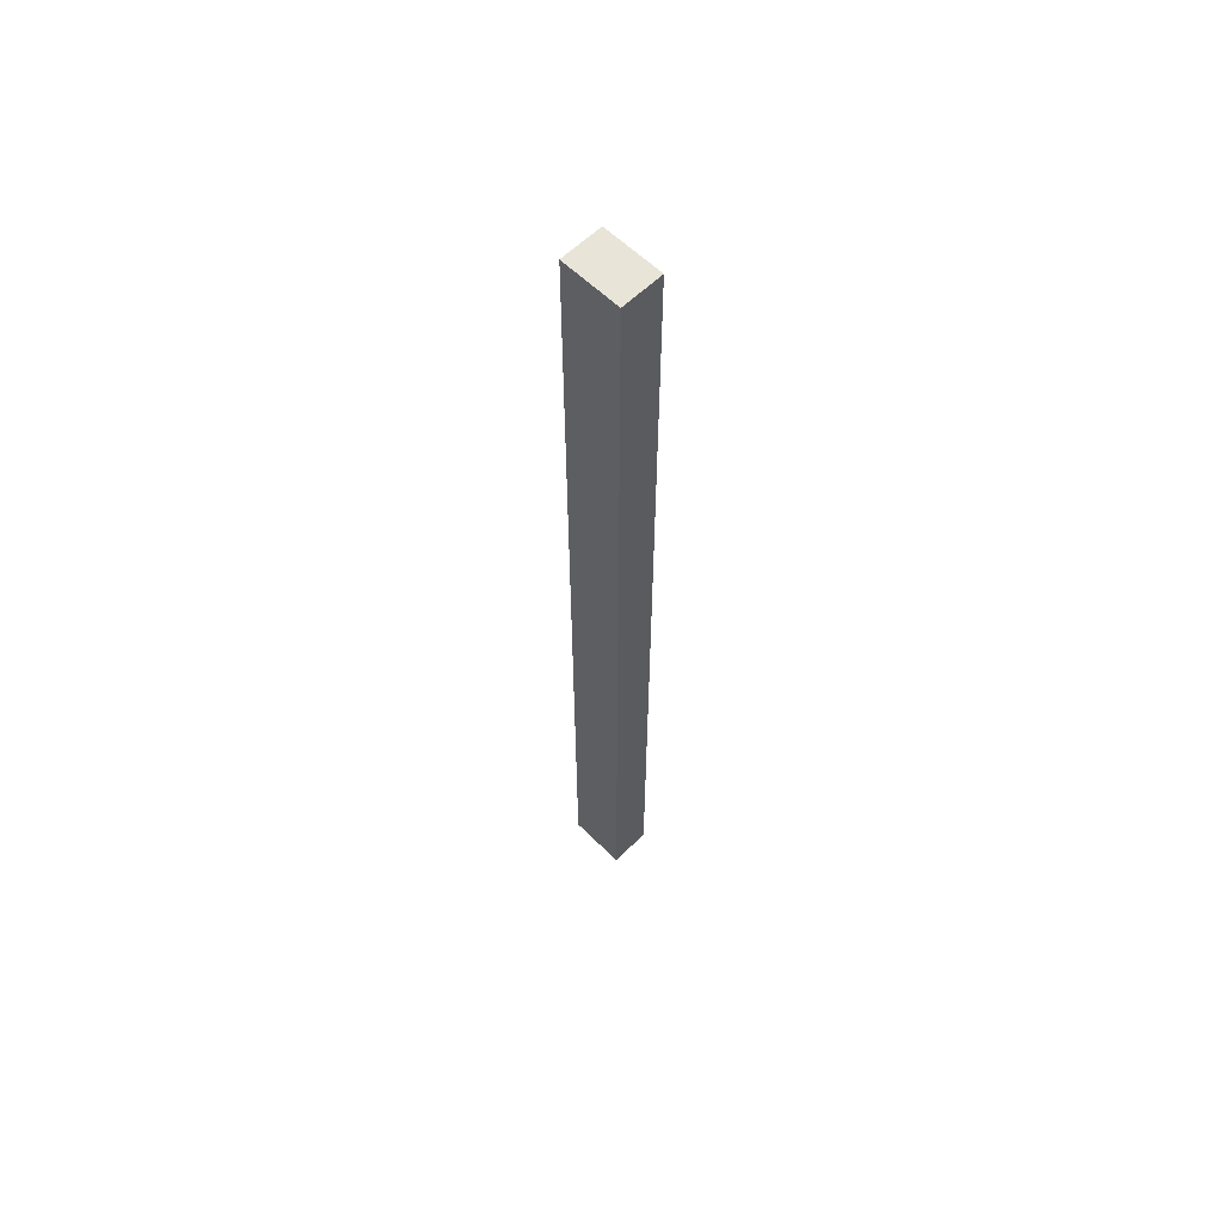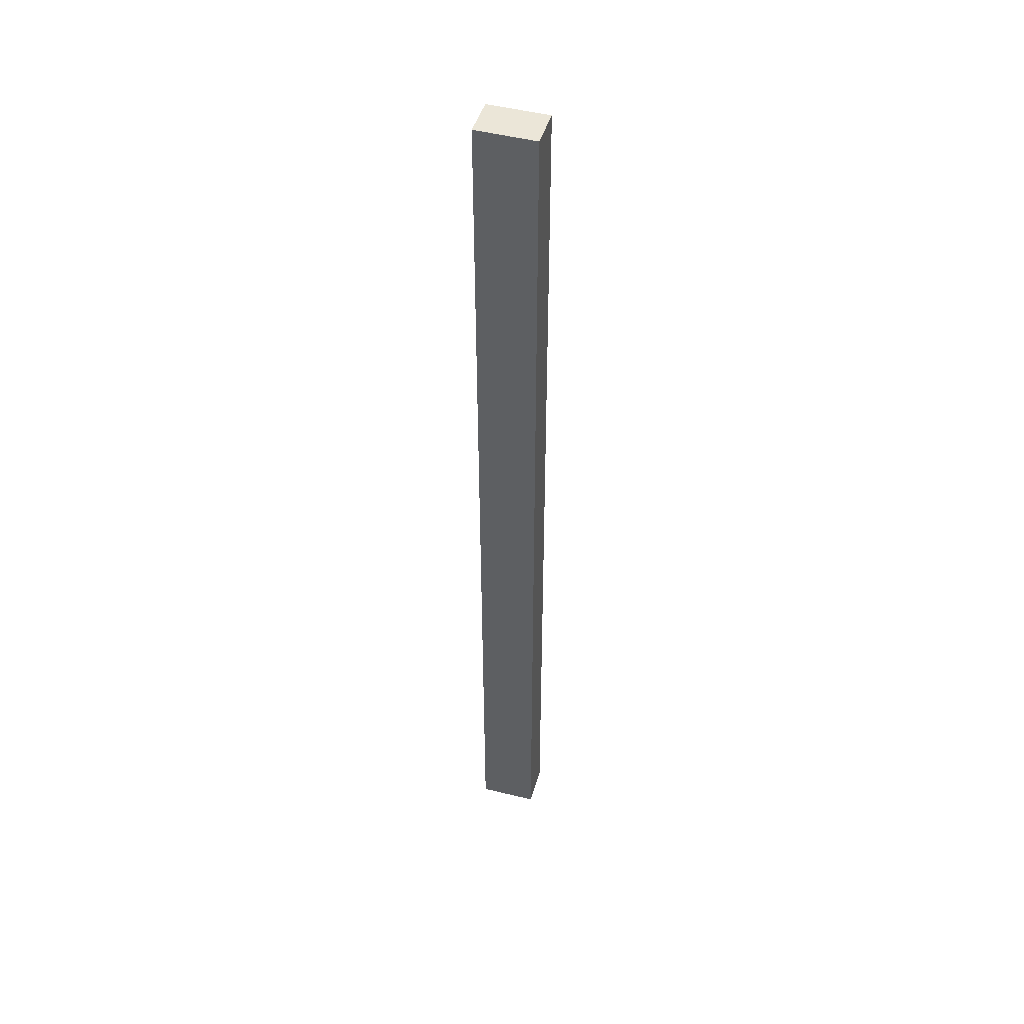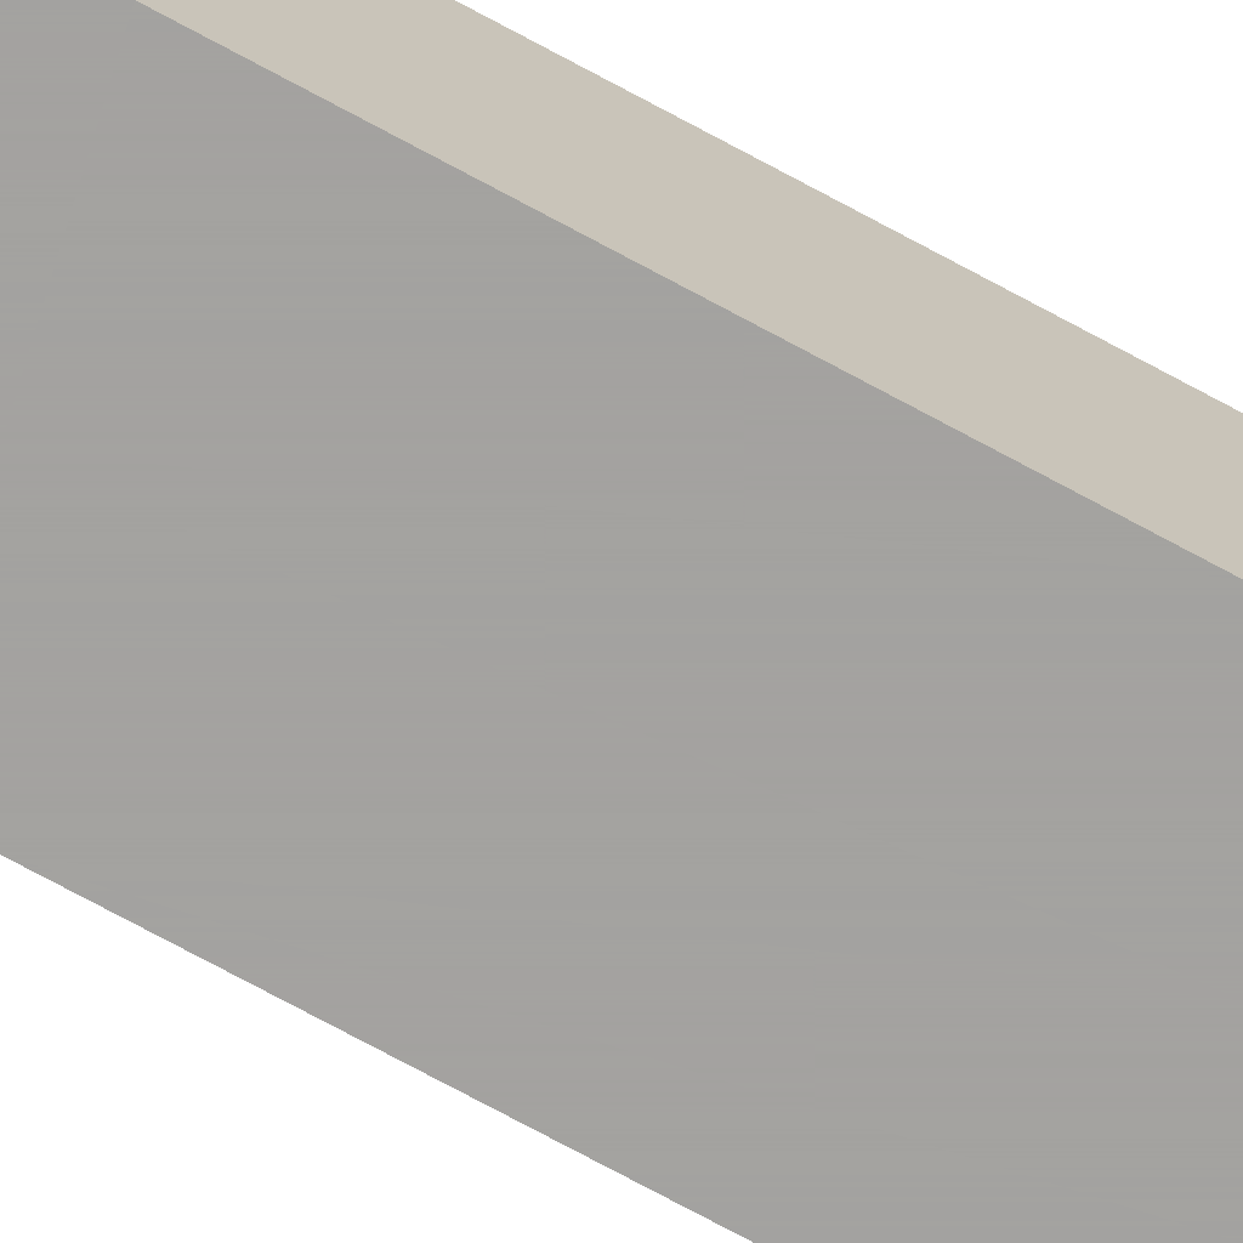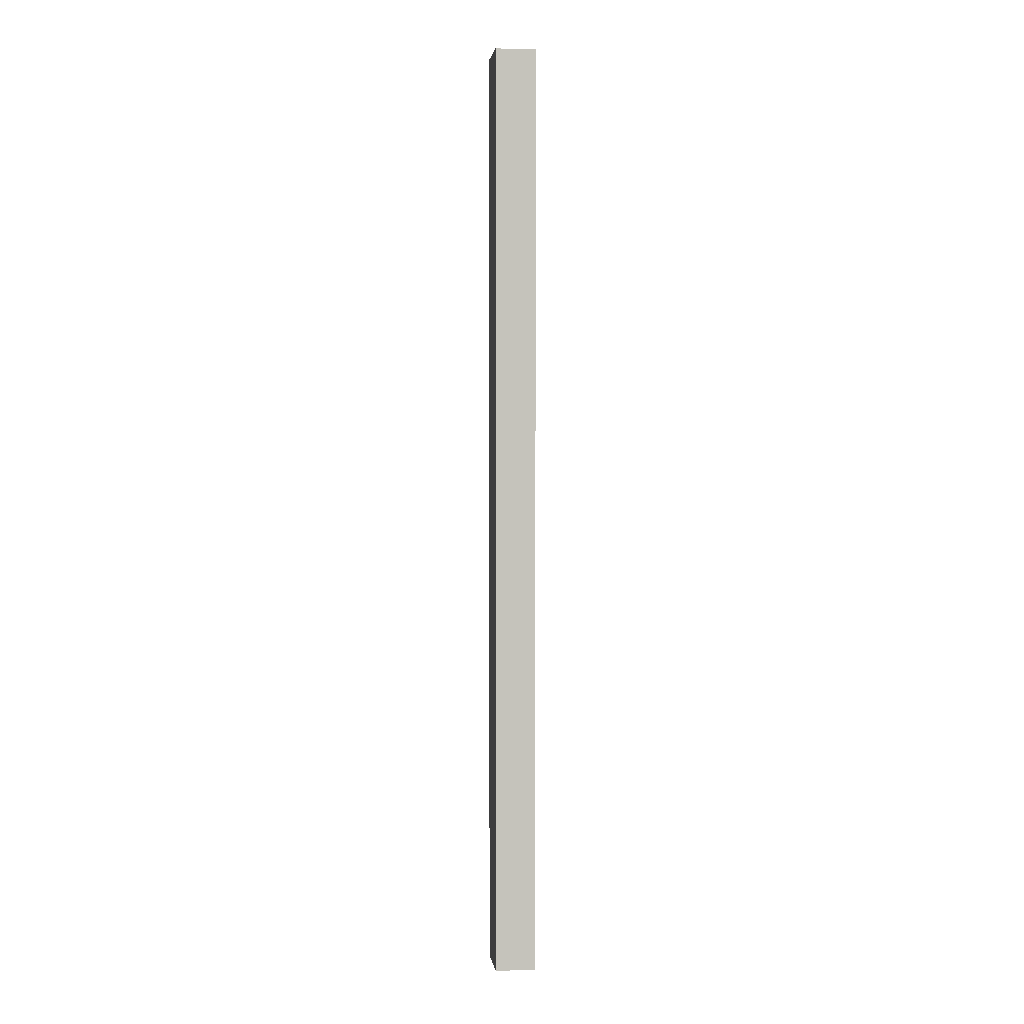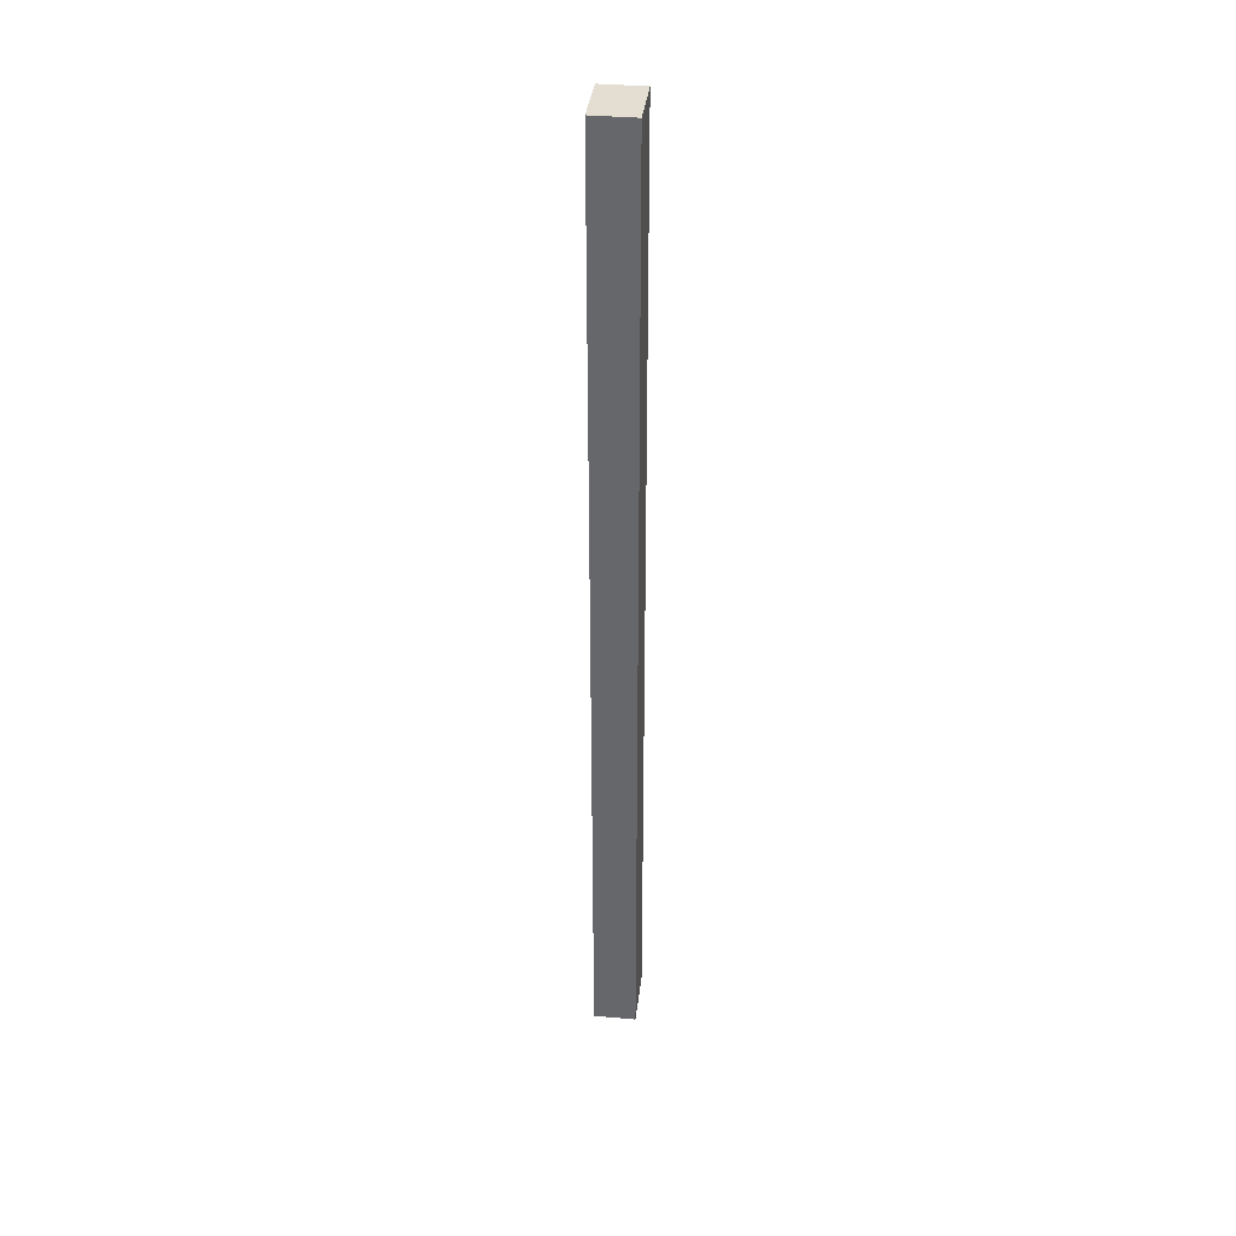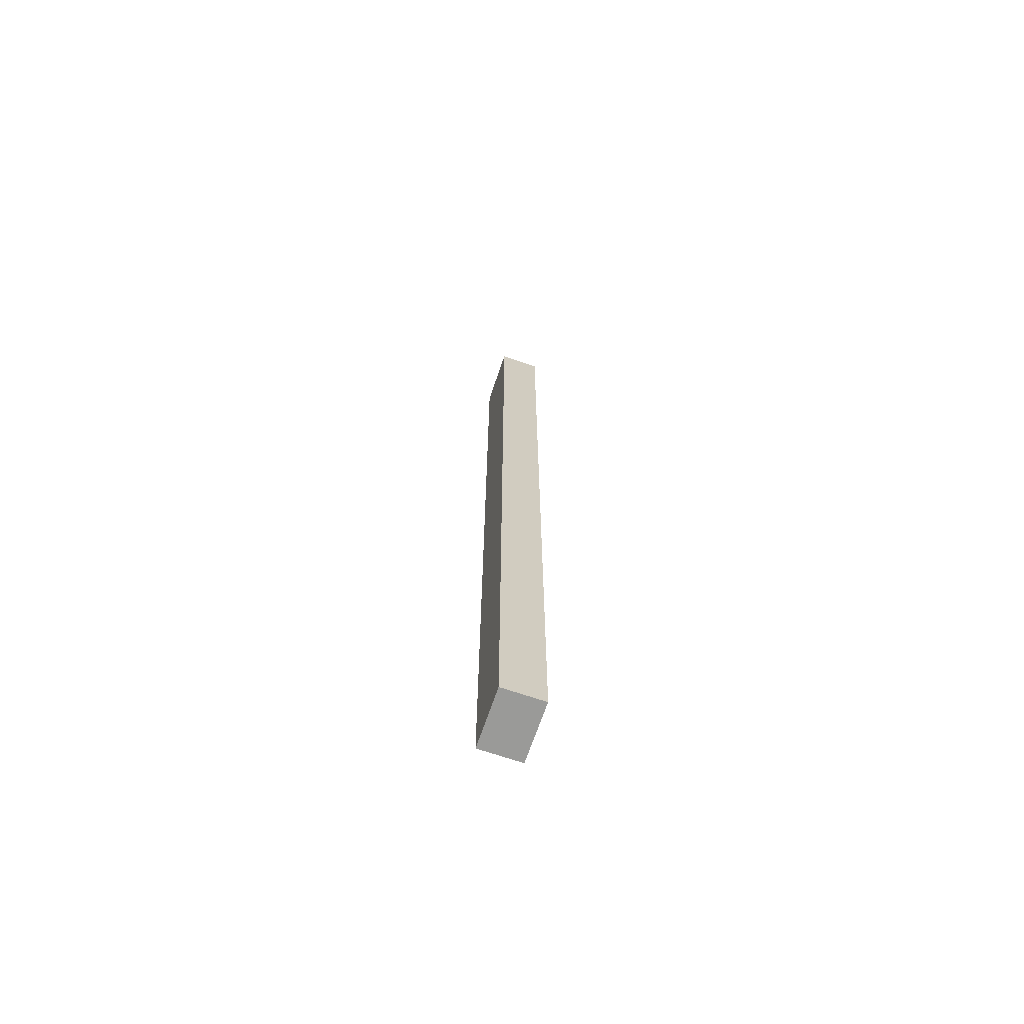
<metadata>
{"format":"obj","ext":"obj","renderer":"f3d","projection":"perspective","resolution":1024,"background":"white","views":[{"elev":60.4,"azim":45.3,"up":"+Z"},{"elev":45.5,"azim":-164.2,"up":"+Z"},{"elev":-72.7,"azim":61.5,"up":"+Y"},{"elev":1.8,"azim":-97.2,"up":"+Z"},{"elev":37.0,"azim":96.6,"up":"+Z"},{"elev":-69.2,"azim":71.1,"up":"+Z"}]}
</metadata>
<code>
v 0.00934 0.05203 0.2887
v 0.00934 0.04555 0.2887
v 0.00906 0.05203 0.1394
v 0 0.05203 0.1394
v 0 0.05203 0.2885
v 0 0.04555 0.1394
v 0.00906 0.04555 0.1394
v 0 0.04555 0.2885
f 1 2 3
f 1 3 4
f 5 2 1
f 5 1 4
f 6 5 4
f 7 3 2
f 7 6 4
f 7 4 3
f 8 2 5
f 8 5 6
f 8 7 2
f 8 6 7

</code>
